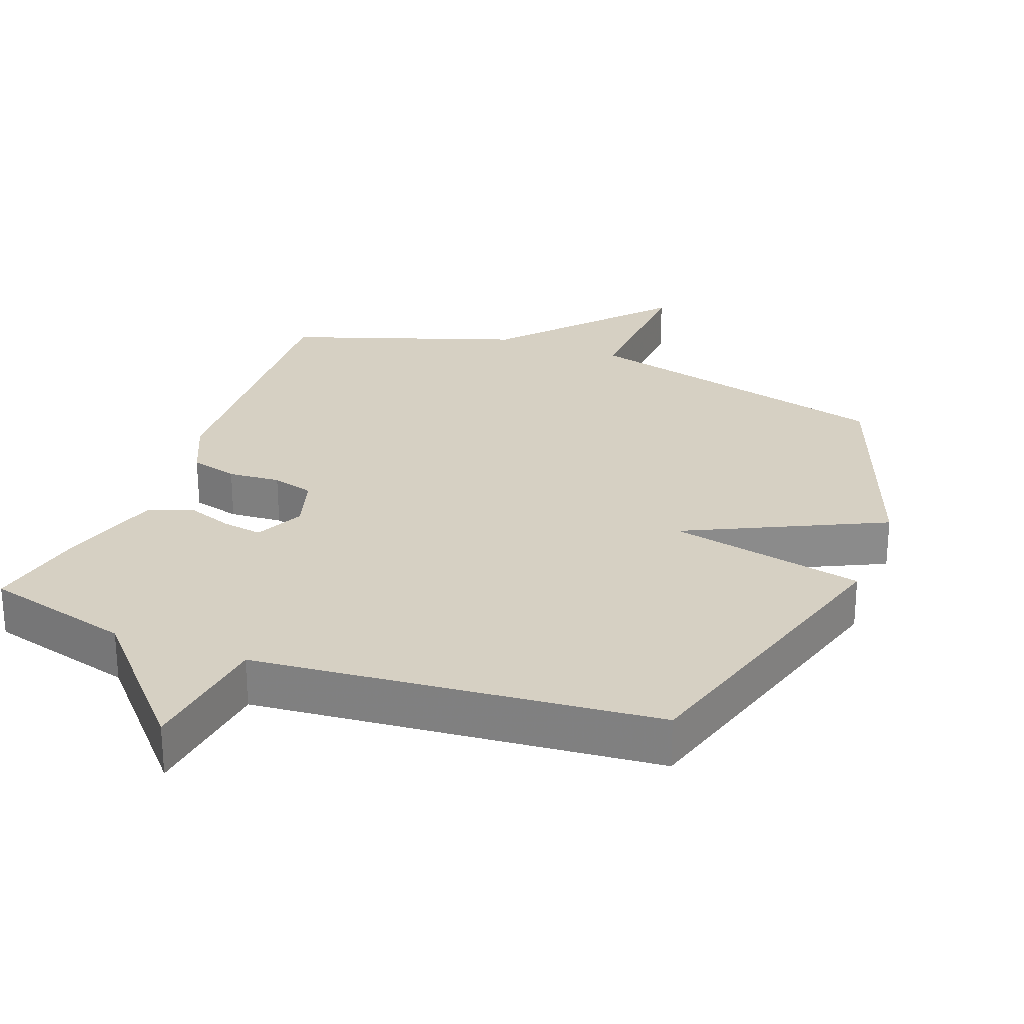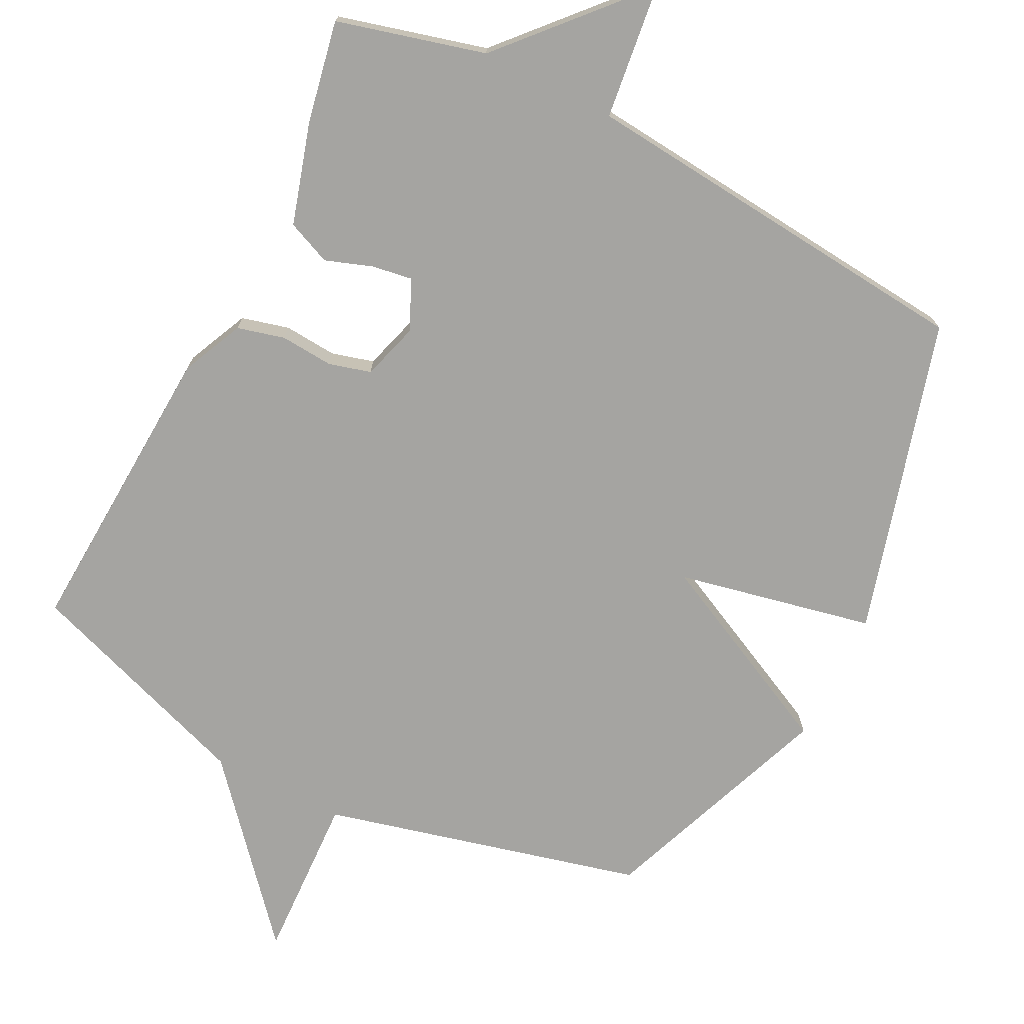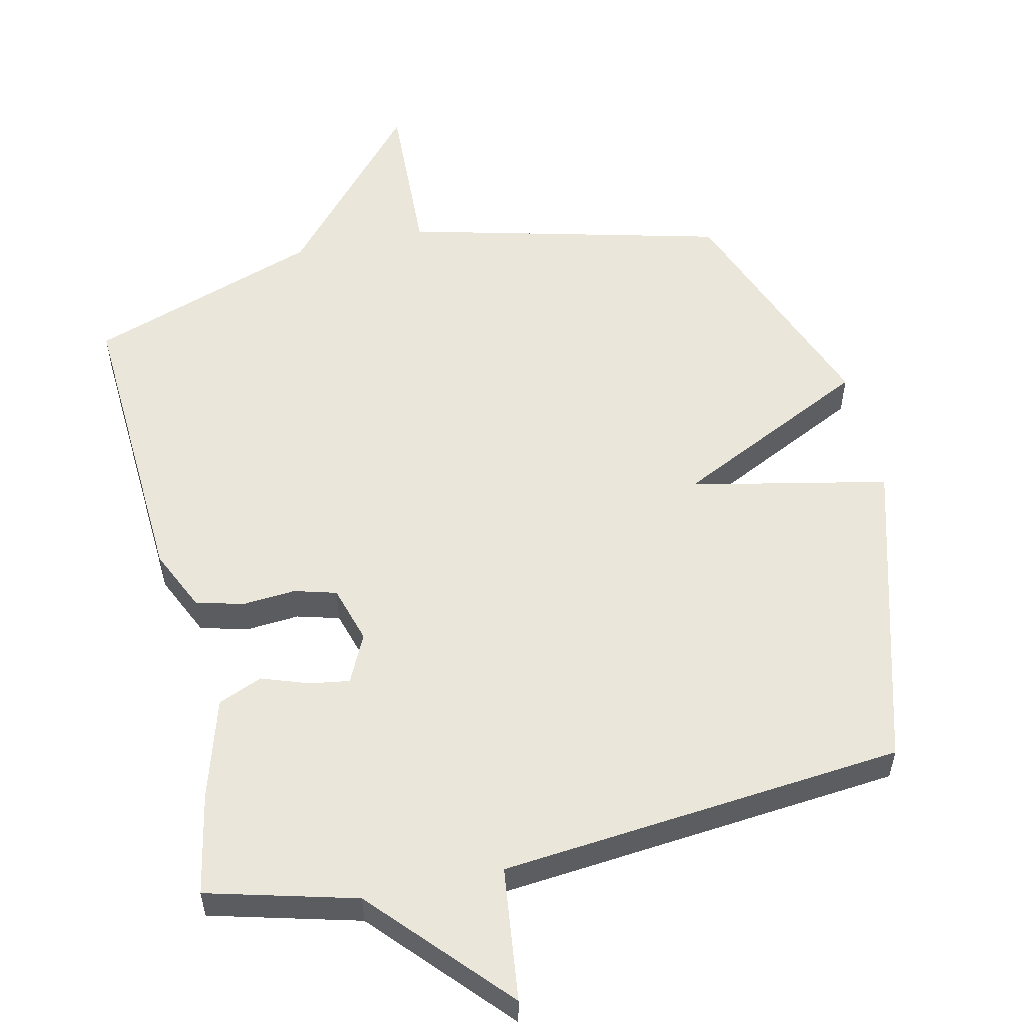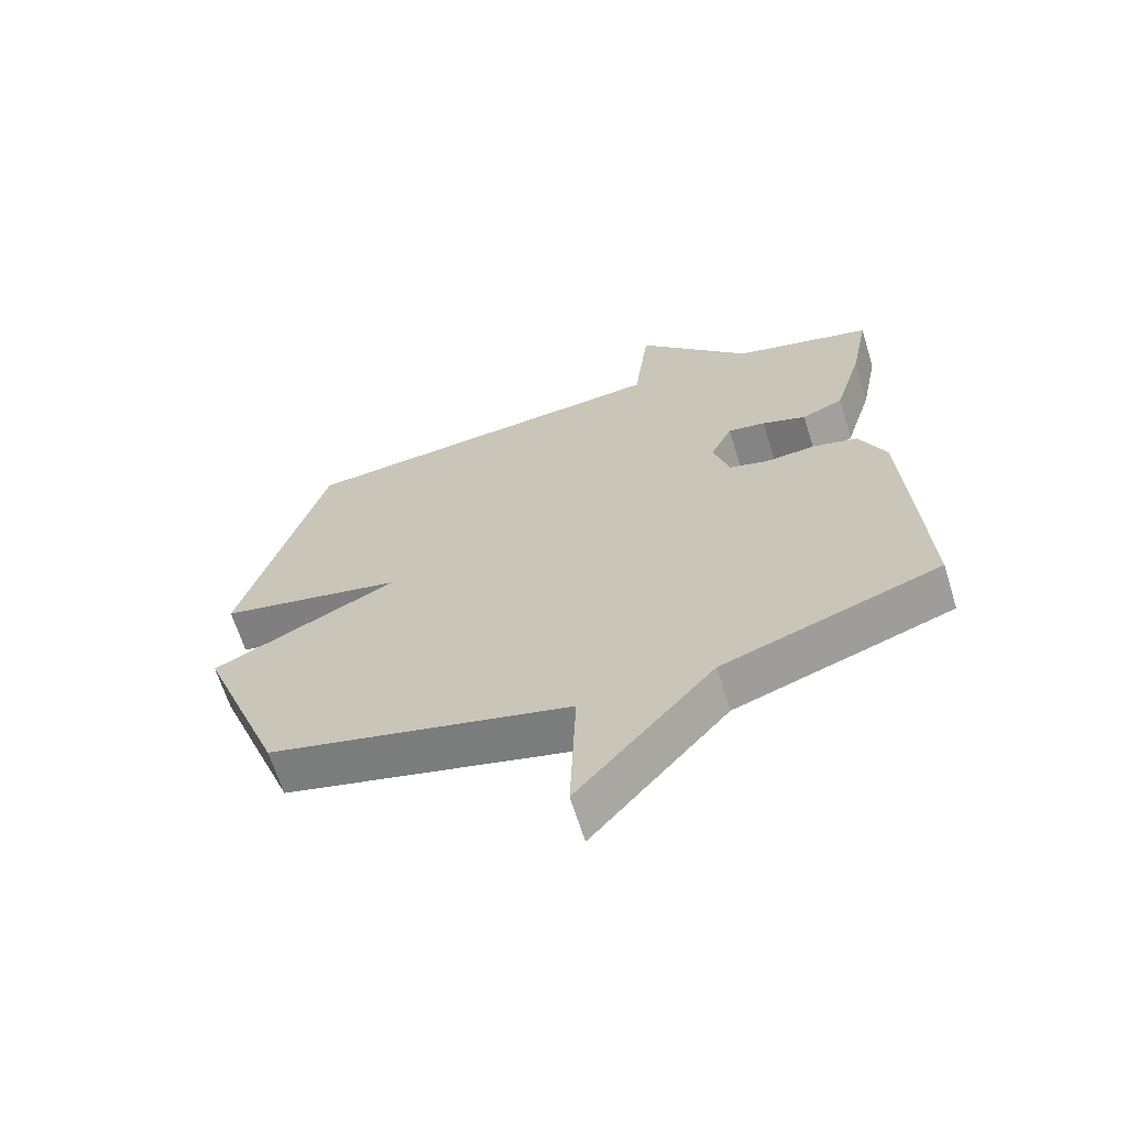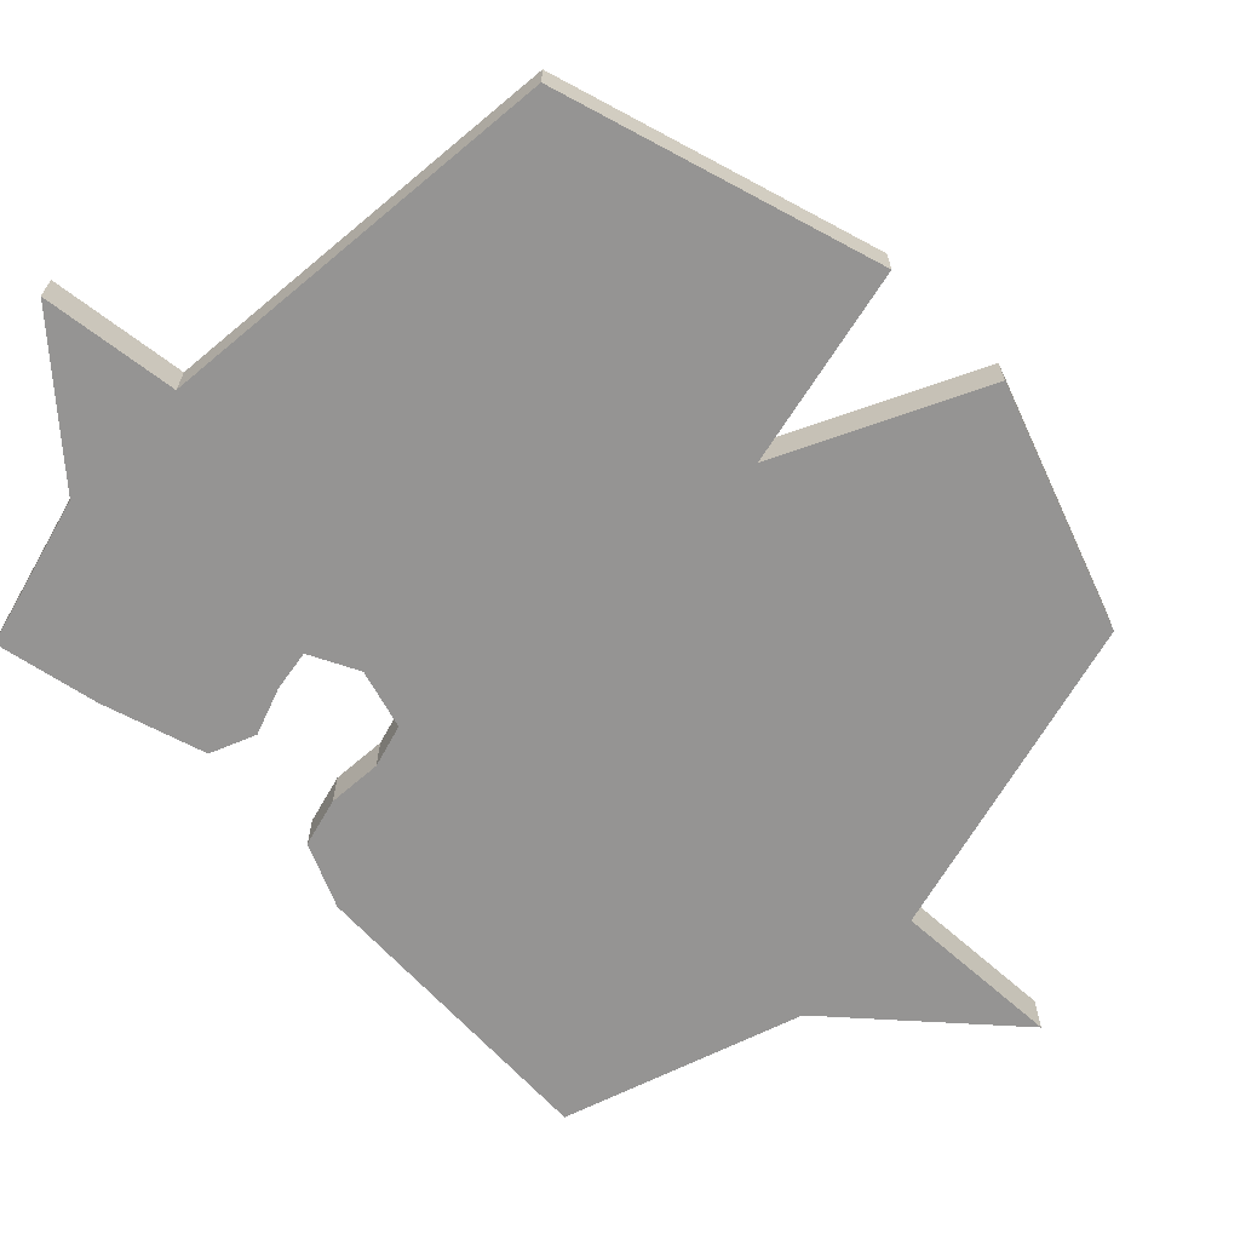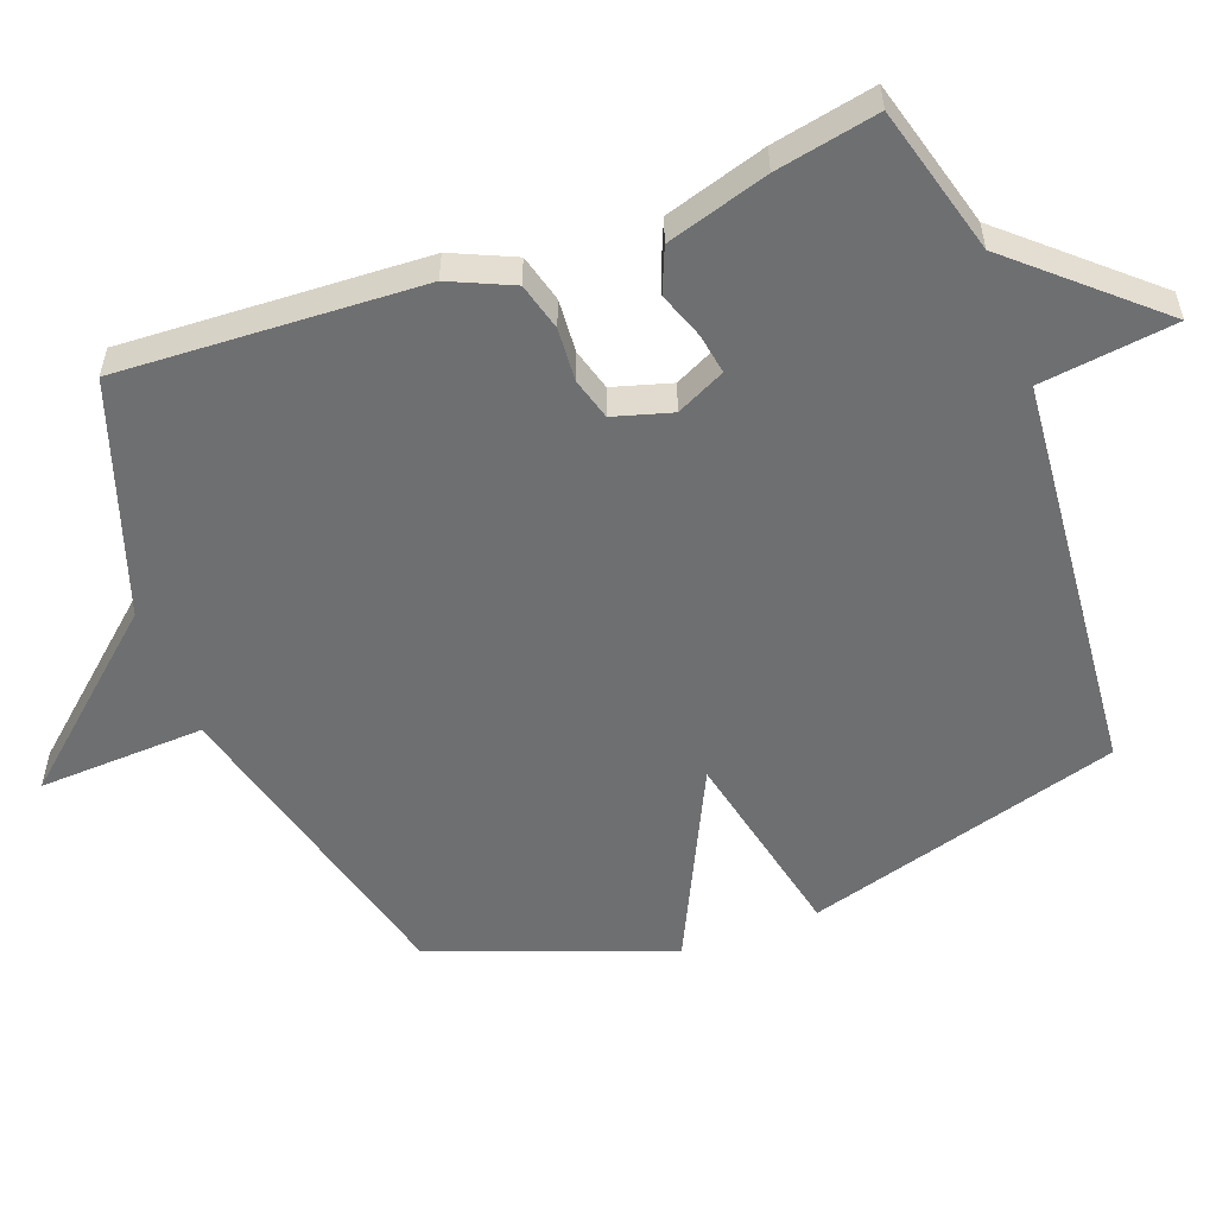
<metadata>
{"format":"obj","ext":"obj","renderer":"f3d","projection":"perspective","resolution":1024,"background":"white","views":[{"elev":26.5,"azim":21.0,"up":"+Y"},{"elev":-73.3,"azim":-26.8,"up":"+Y"},{"elev":54.9,"azim":-12.8,"up":"+Y"},{"elev":-65.5,"azim":-162.7,"up":"+Z"},{"elev":-67.2,"azim":45.7,"up":"+Y"},{"elev":-54.5,"azim":-69.2,"up":"+Y"}]}
</metadata>
<code>
v 0.5 0.07 -0.5
v 0.036 0.07 -0.617
v 0.046 0.07 -0.859
v -0.164 0.07 -0.617
v -0.5 0.07 -0.5
v -0.476 0.07 -0.063
v -0.435 0.07 0.027
v -0.366 0.07 0.045
v -0.289 0.07 0.039
v -0.228 0.07 0.056
v -0.203 0.07 0.14
v -0.237 0.07 0.211
v -0.295 0.07 0.202
v -0.363 0.07 0.178
v -0.427 0.07 0.205
v -0.471 0.07 0.352
v -0.5 0.07 0.5
v -0.285 0.07 0.557
v -0.109 0.07 0.752
v -0.085 0.07 0.557
v 0.5 0.07 0.5
v 0.63 0.07 0.042
v 0.344 0.07 -0.018
v 0.63 0.07 -0.158
v 0.5 0 -0.5
v 0.036 0 -0.617
v 0.046 0 -0.859
v -0.164 0 -0.617
v -0.5 0 -0.5
v -0.476 0 -0.063
v -0.435 0 0.027
v -0.366 0 0.045
v -0.289 0 0.039
v -0.228 0 0.056
v -0.203 0 0.14
v -0.237 0 0.211
v -0.295 0 0.202
v -0.363 0 0.178
v -0.427 0 0.205
v -0.471 0 0.352
v -0.5 0 0.5
v -0.285 0 0.557
v -0.109 0 0.752
v -0.085 0 0.557
v 0.5 0 0.5
v 0.63 0 0.042
v 0.344 0 -0.018
v 0.63 0 -0.158
f 23 24 1 2
f 20 21 22 23
f 20 23 2
f 20 2 3
f 19 20 3
f 18 19 3
f 16 17 18
f 15 16 18
f 14 15 18
f 13 14 18
f 12 13 18
f 11 12 18
f 11 18 3
f 10 11 3 4
f 4 5 6
f 10 4 6
f 9 10 6
f 6 7 8 9
f 26 25 48 47
f 47 46 45 44
f 26 47 44
f 27 26 44
f 27 44 43
f 27 43 42
f 42 41 40
f 42 40 39
f 42 39 38
f 42 38 37
f 42 37 36
f 42 36 35
f 27 42 35
f 28 27 35 34
f 30 29 28
f 30 28 34
f 30 34 33
f 33 32 31 30
f 1 25 26 2
f 2 26 27 3
f 3 27 28 4
f 4 28 29 5
f 5 29 30 6
f 6 30 31 7
f 7 31 32 8
f 8 32 33 9
f 9 33 34 10
f 10 34 35 11
f 11 35 36 12
f 12 36 37 13
f 13 37 38 14
f 14 38 39 15
f 15 39 40 16
f 16 40 41 17
f 17 41 42 18
f 18 42 43 19
f 19 43 44 20
f 20 44 45 21
f 21 45 46 22
f 22 46 47 23
f 23 47 48 24
f 24 48 25 1

</code>
